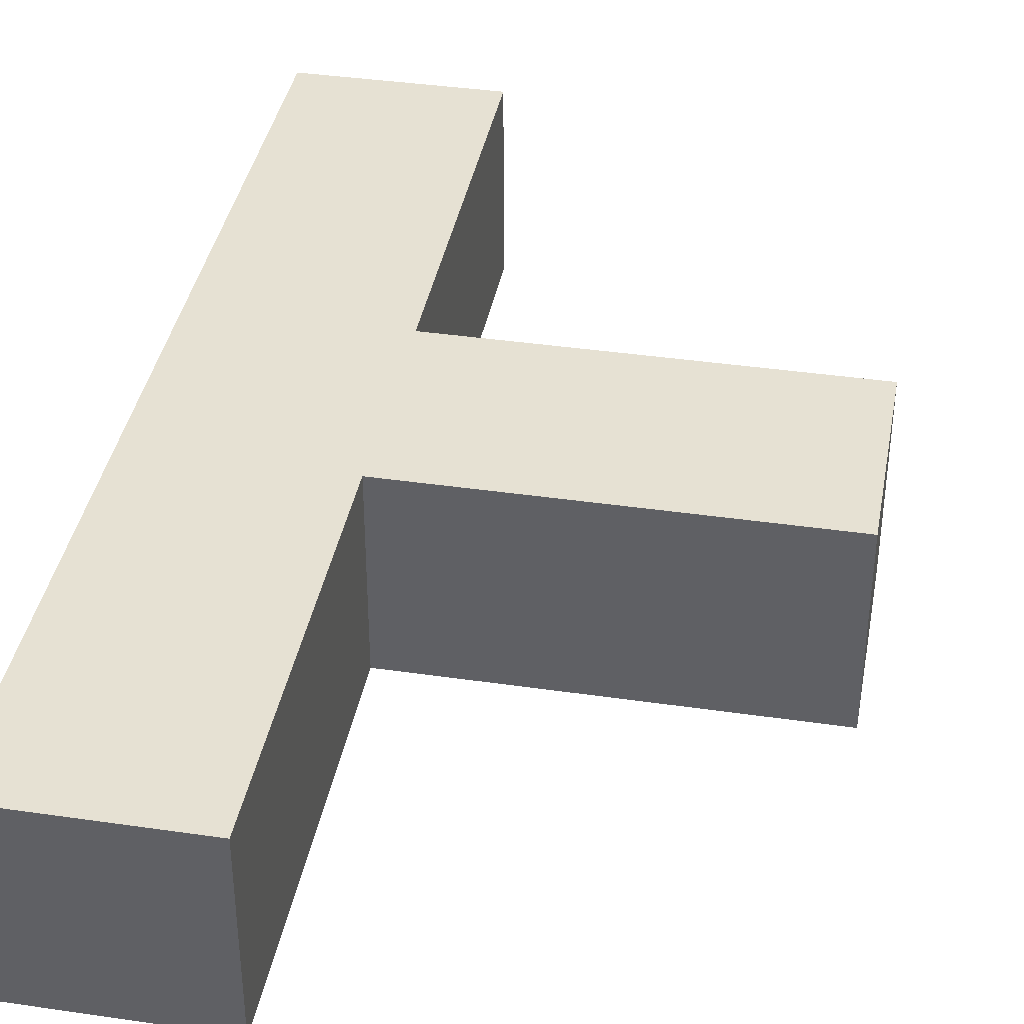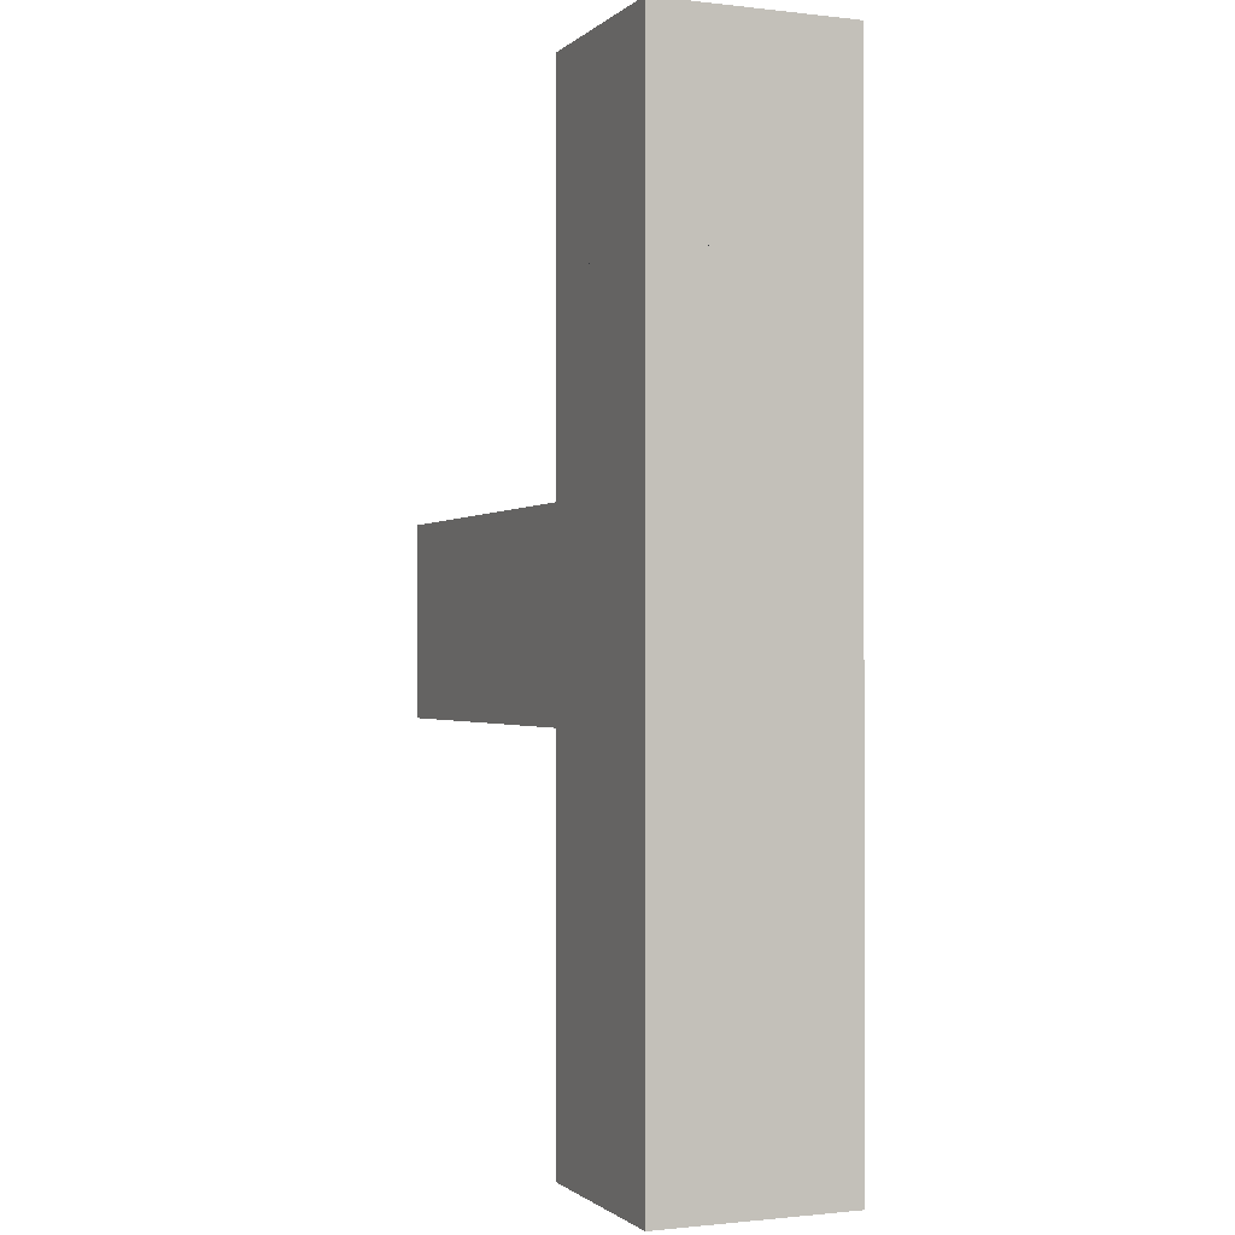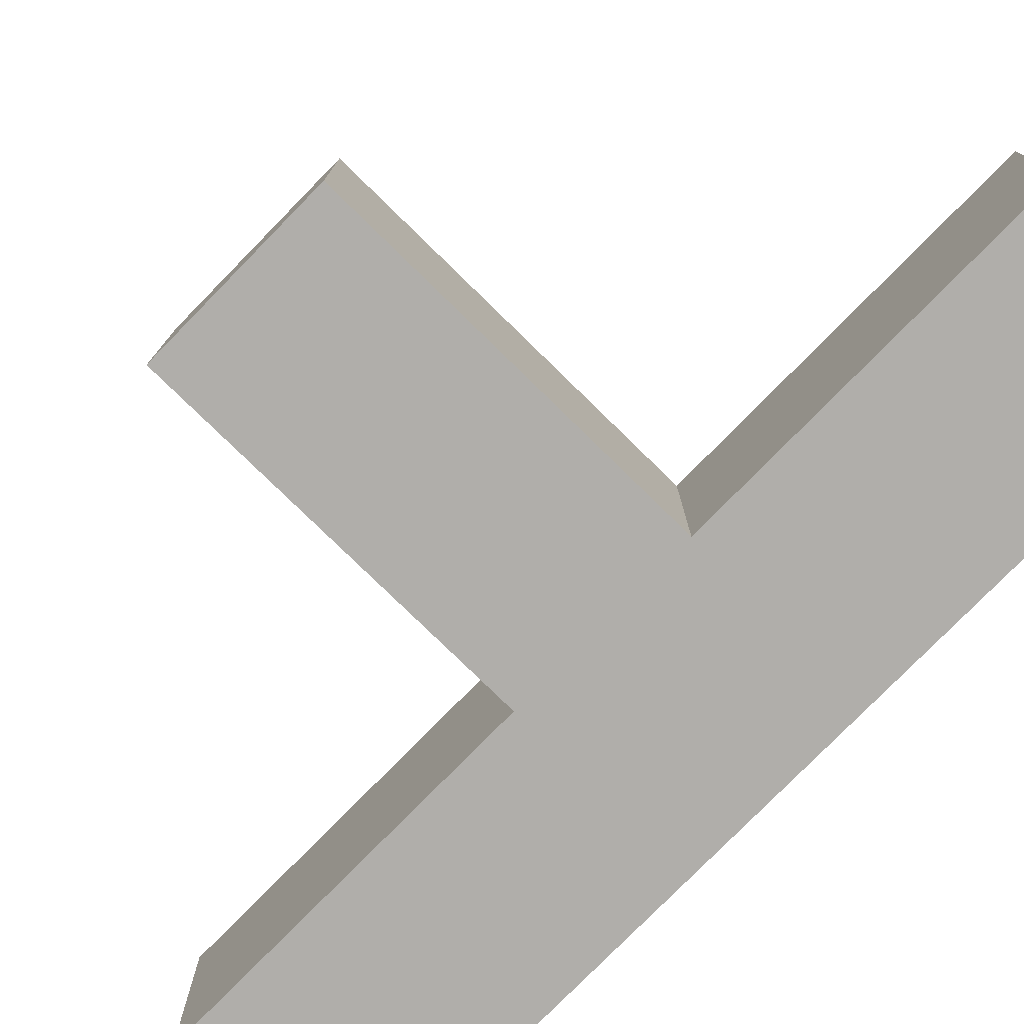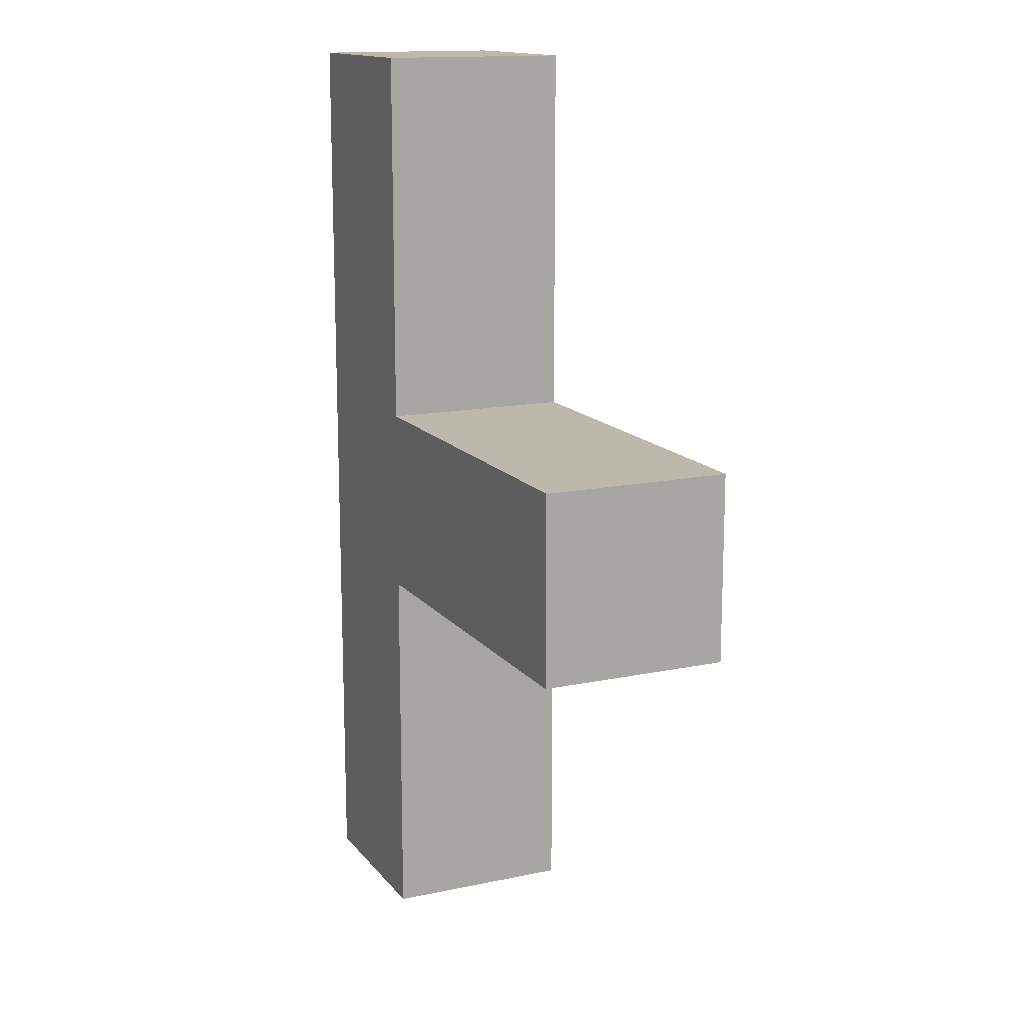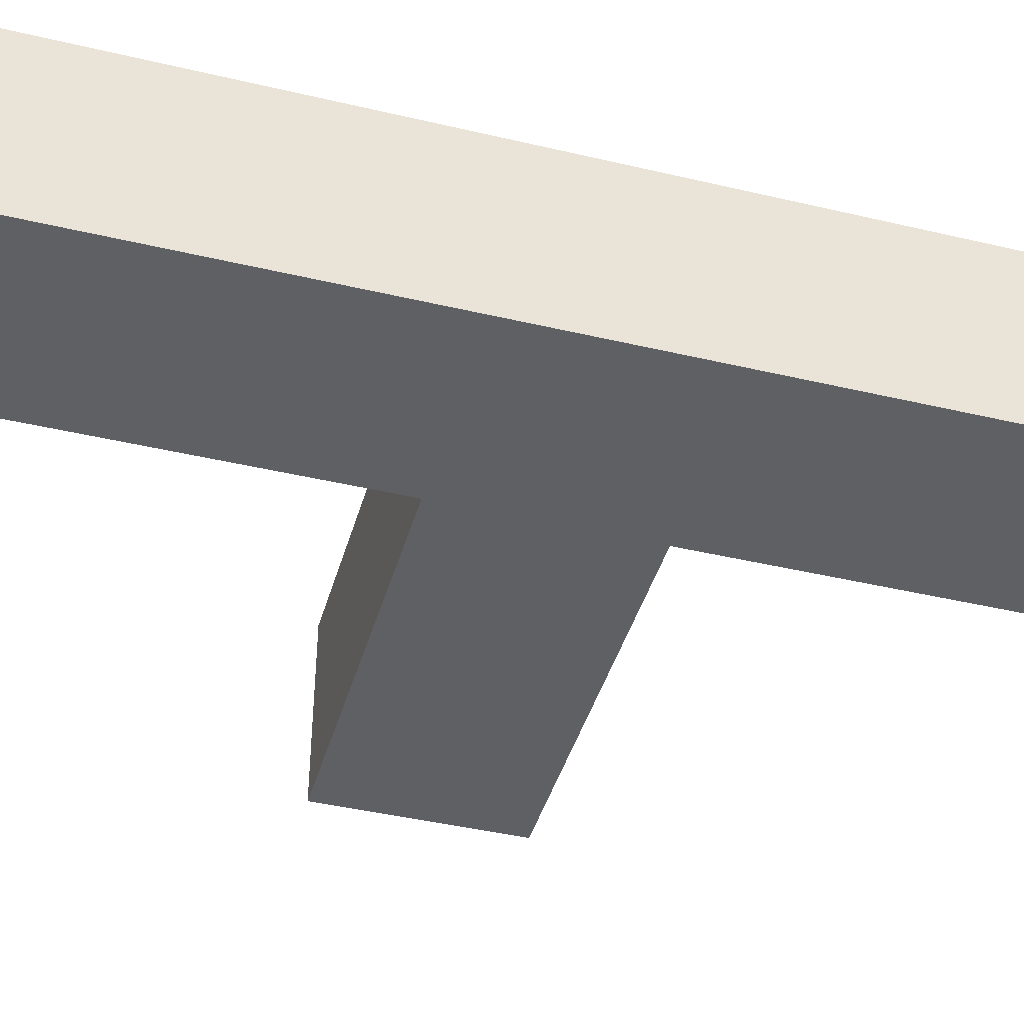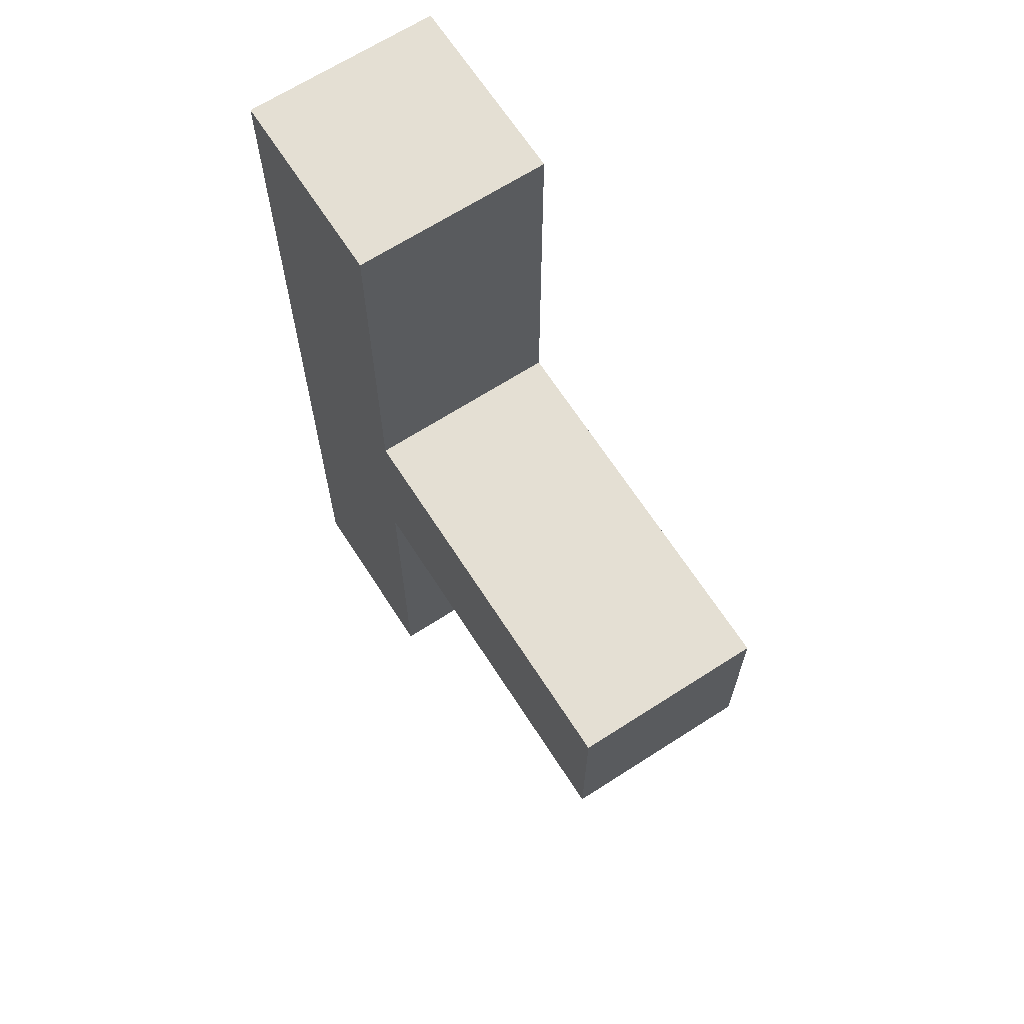
<metadata>
{"format":"obj","ext":"obj","renderer":"f3d","projection":"perspective","resolution":1024,"background":"white","views":[{"elev":38.7,"azim":10.4,"up":"+Y"},{"elev":-1.0,"azim":-112.5,"up":"+Z"},{"elev":-77.9,"azim":135.6,"up":"+Y"},{"elev":14.6,"azim":65.5,"up":"+Z"},{"elev":-42.7,"azim":-105.7,"up":"+Y"},{"elev":66.8,"azim":57.2,"up":"+Z"}]}
</metadata>
<code>
o Cube_004_Cube.005
v -0.01389 -0.0162 -0.081
v -0.01389 -0.0162 -0.0486
v -0.04629 -0.0162 -0.0486
v -0.04629 -0.0162 -0.081
v -0.01389 0.0162 -0.081
v -0.01389 0.0162 -0.0486
v -0.04629 0.0162 -0.0486
v -0.04629 0.0162 -0.081
v -0.01389 -0.0162 -0.0162
v -0.01389 -0.0162 0.0162
v -0.04629 -0.0162 0.0162
v -0.04629 -0.0162 -0.0162
v -0.01389 0.0162 -0.0162
v -0.01389 0.0162 0.0162
v -0.04629 0.0162 0.0162
v -0.04629 0.0162 -0.0162
v 0.01851 -0.0162 -0.0162
v 0.01851 -0.0162 0.0162
v -0.01389 -0.0162 0.0162
v -0.01389 -0.0162 -0.0162
v 0.01851 0.0162 -0.0162
v 0.01851 0.0162 0.0162
v -0.01389 0.0162 0.0162
v -0.01389 0.0162 -0.0162
v 0.05091 -0.0162 -0.0162
v 0.05091 -0.0162 0.0162
v 0.01851 -0.0162 0.0162
v 0.01851 -0.0162 -0.0162
v 0.05091 0.0162 -0.0162
v 0.05091 0.0162 0.0162
v 0.01851 0.0162 0.0162
v 0.01851 0.0162 -0.0162
v -0.01389 -0.0162 -0.0486
v -0.01389 -0.0162 -0.0162
v -0.04629 -0.0162 -0.0162
v -0.04629 -0.0162 -0.0486
v -0.01389 0.0162 -0.0486
v -0.01389 0.0162 -0.0162
v -0.04629 0.0162 -0.0162
v -0.04629 0.0162 -0.0486
v -0.01389 -0.0162 0.0162
v -0.01389 -0.0162 0.0486
v -0.04629 -0.0162 0.0486
v -0.04629 -0.0162 0.0162
v -0.01389 0.0162 0.0162
v -0.01389 0.0162 0.0486
v -0.04629 0.0162 0.0486
v -0.04629 0.0162 0.0162
v -0.01389 -0.0162 0.0486
v -0.01389 -0.0162 0.081
v -0.04629 -0.0162 0.081
v -0.04629 -0.0162 0.0486
v -0.01389 0.0162 0.0486
v -0.01389 0.0162 0.081
v -0.04629 0.0162 0.081
v -0.04629 0.0162 0.0486
f 1 3 4
f 8 6 5
f 5 2 1
f 6 3 2
f 3 8 4
f 1 8 5
f 1 2 3
f 8 7 6
f 5 6 2
f 6 7 3
f 3 7 8
f 1 4 8
f 9 11 12
f 16 14 13
f 13 10 9
f 14 11 10
f 15 12 11
f 9 16 13
f 9 10 11
f 16 15 14
f 13 14 10
f 14 15 11
f 15 16 12
f 9 12 16
f 18 20 17
f 24 22 21
f 21 18 17
f 22 19 18
f 23 20 19
f 17 24 21
f 18 19 20
f 24 23 22
f 21 22 18
f 22 23 19
f 23 24 20
f 17 20 24
f 26 28 25
f 29 31 30
f 29 26 25
f 30 27 26
f 31 28 27
f 25 32 29
f 26 27 28
f 29 32 31
f 29 30 26
f 30 31 27
f 31 32 28
f 25 28 32
f 34 36 33
f 40 38 37
f 37 34 33
f 38 35 34
f 39 36 35
f 33 40 37
f 34 35 36
f 40 39 38
f 37 38 34
f 38 39 35
f 39 40 36
f 33 36 40
f 41 43 44
f 48 46 45
f 45 42 41
f 46 43 42
f 43 48 44
f 41 48 45
f 41 42 43
f 48 47 46
f 45 46 42
f 46 47 43
f 43 47 48
f 41 44 48
f 50 52 49
f 56 54 53
f 53 50 49
f 54 51 50
f 55 52 51
f 49 56 53
f 50 51 52
f 56 55 54
f 53 54 50
f 54 55 51
f 55 56 52
f 49 52 56

</code>
